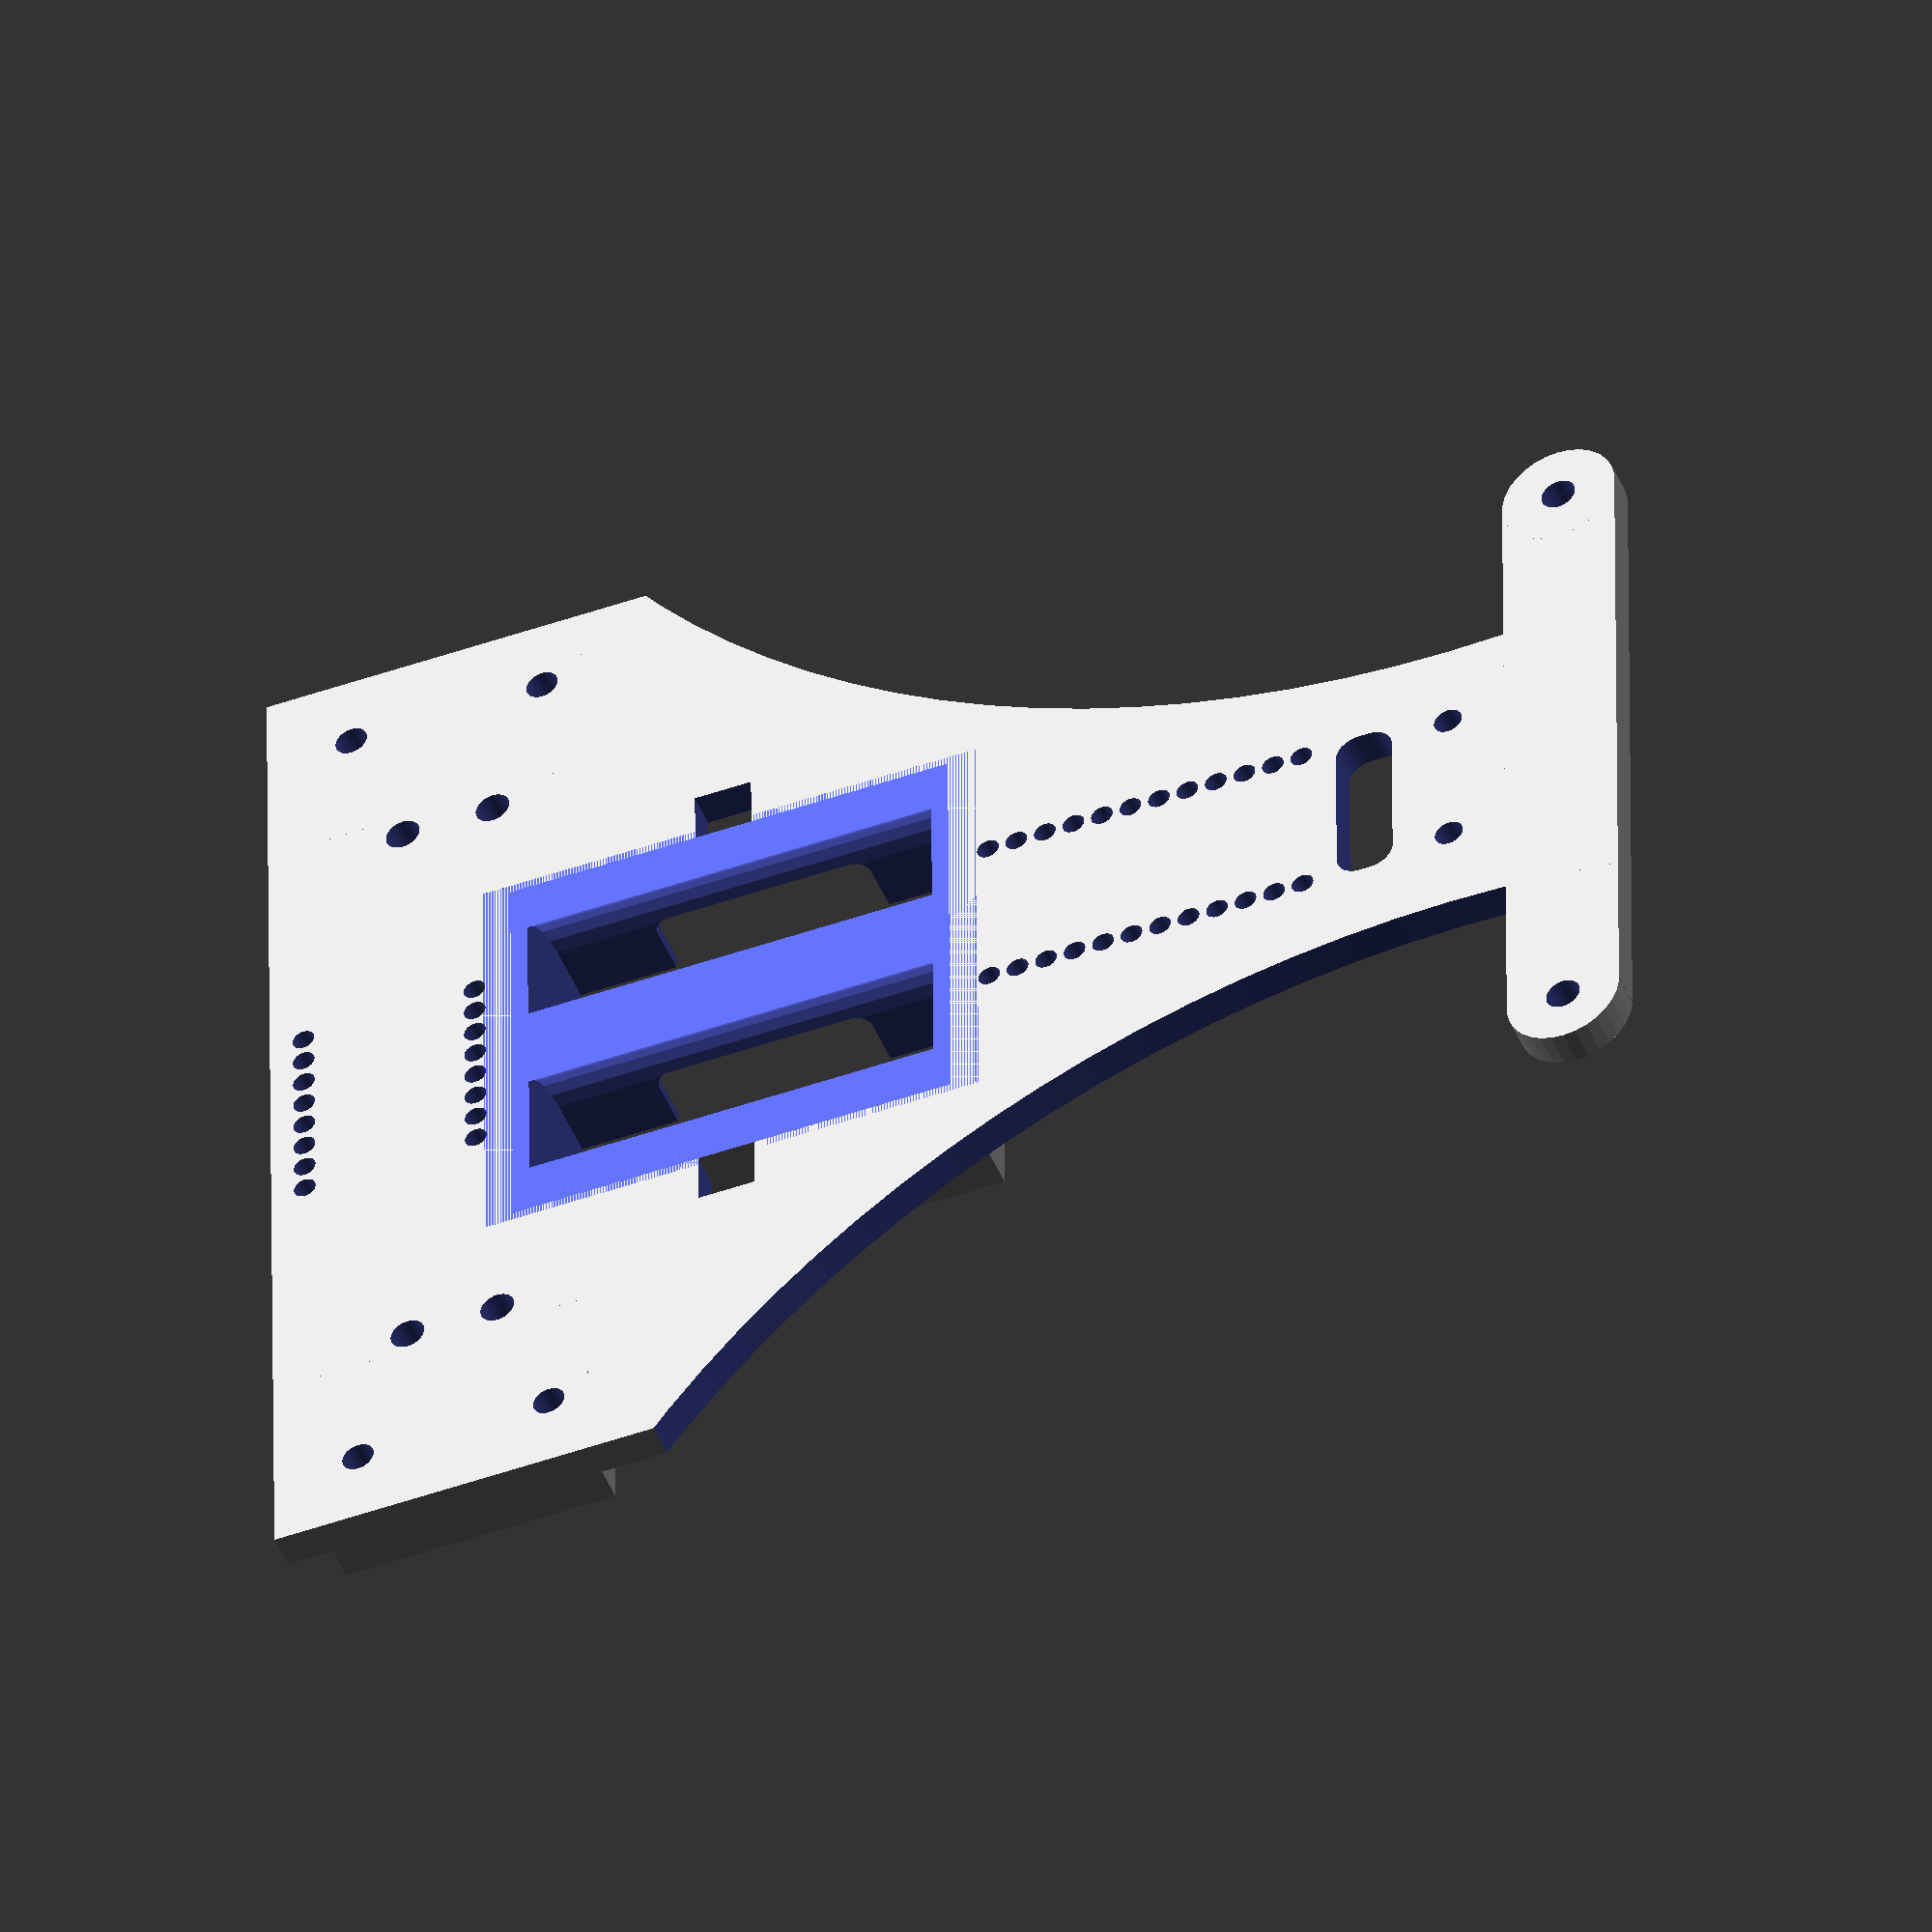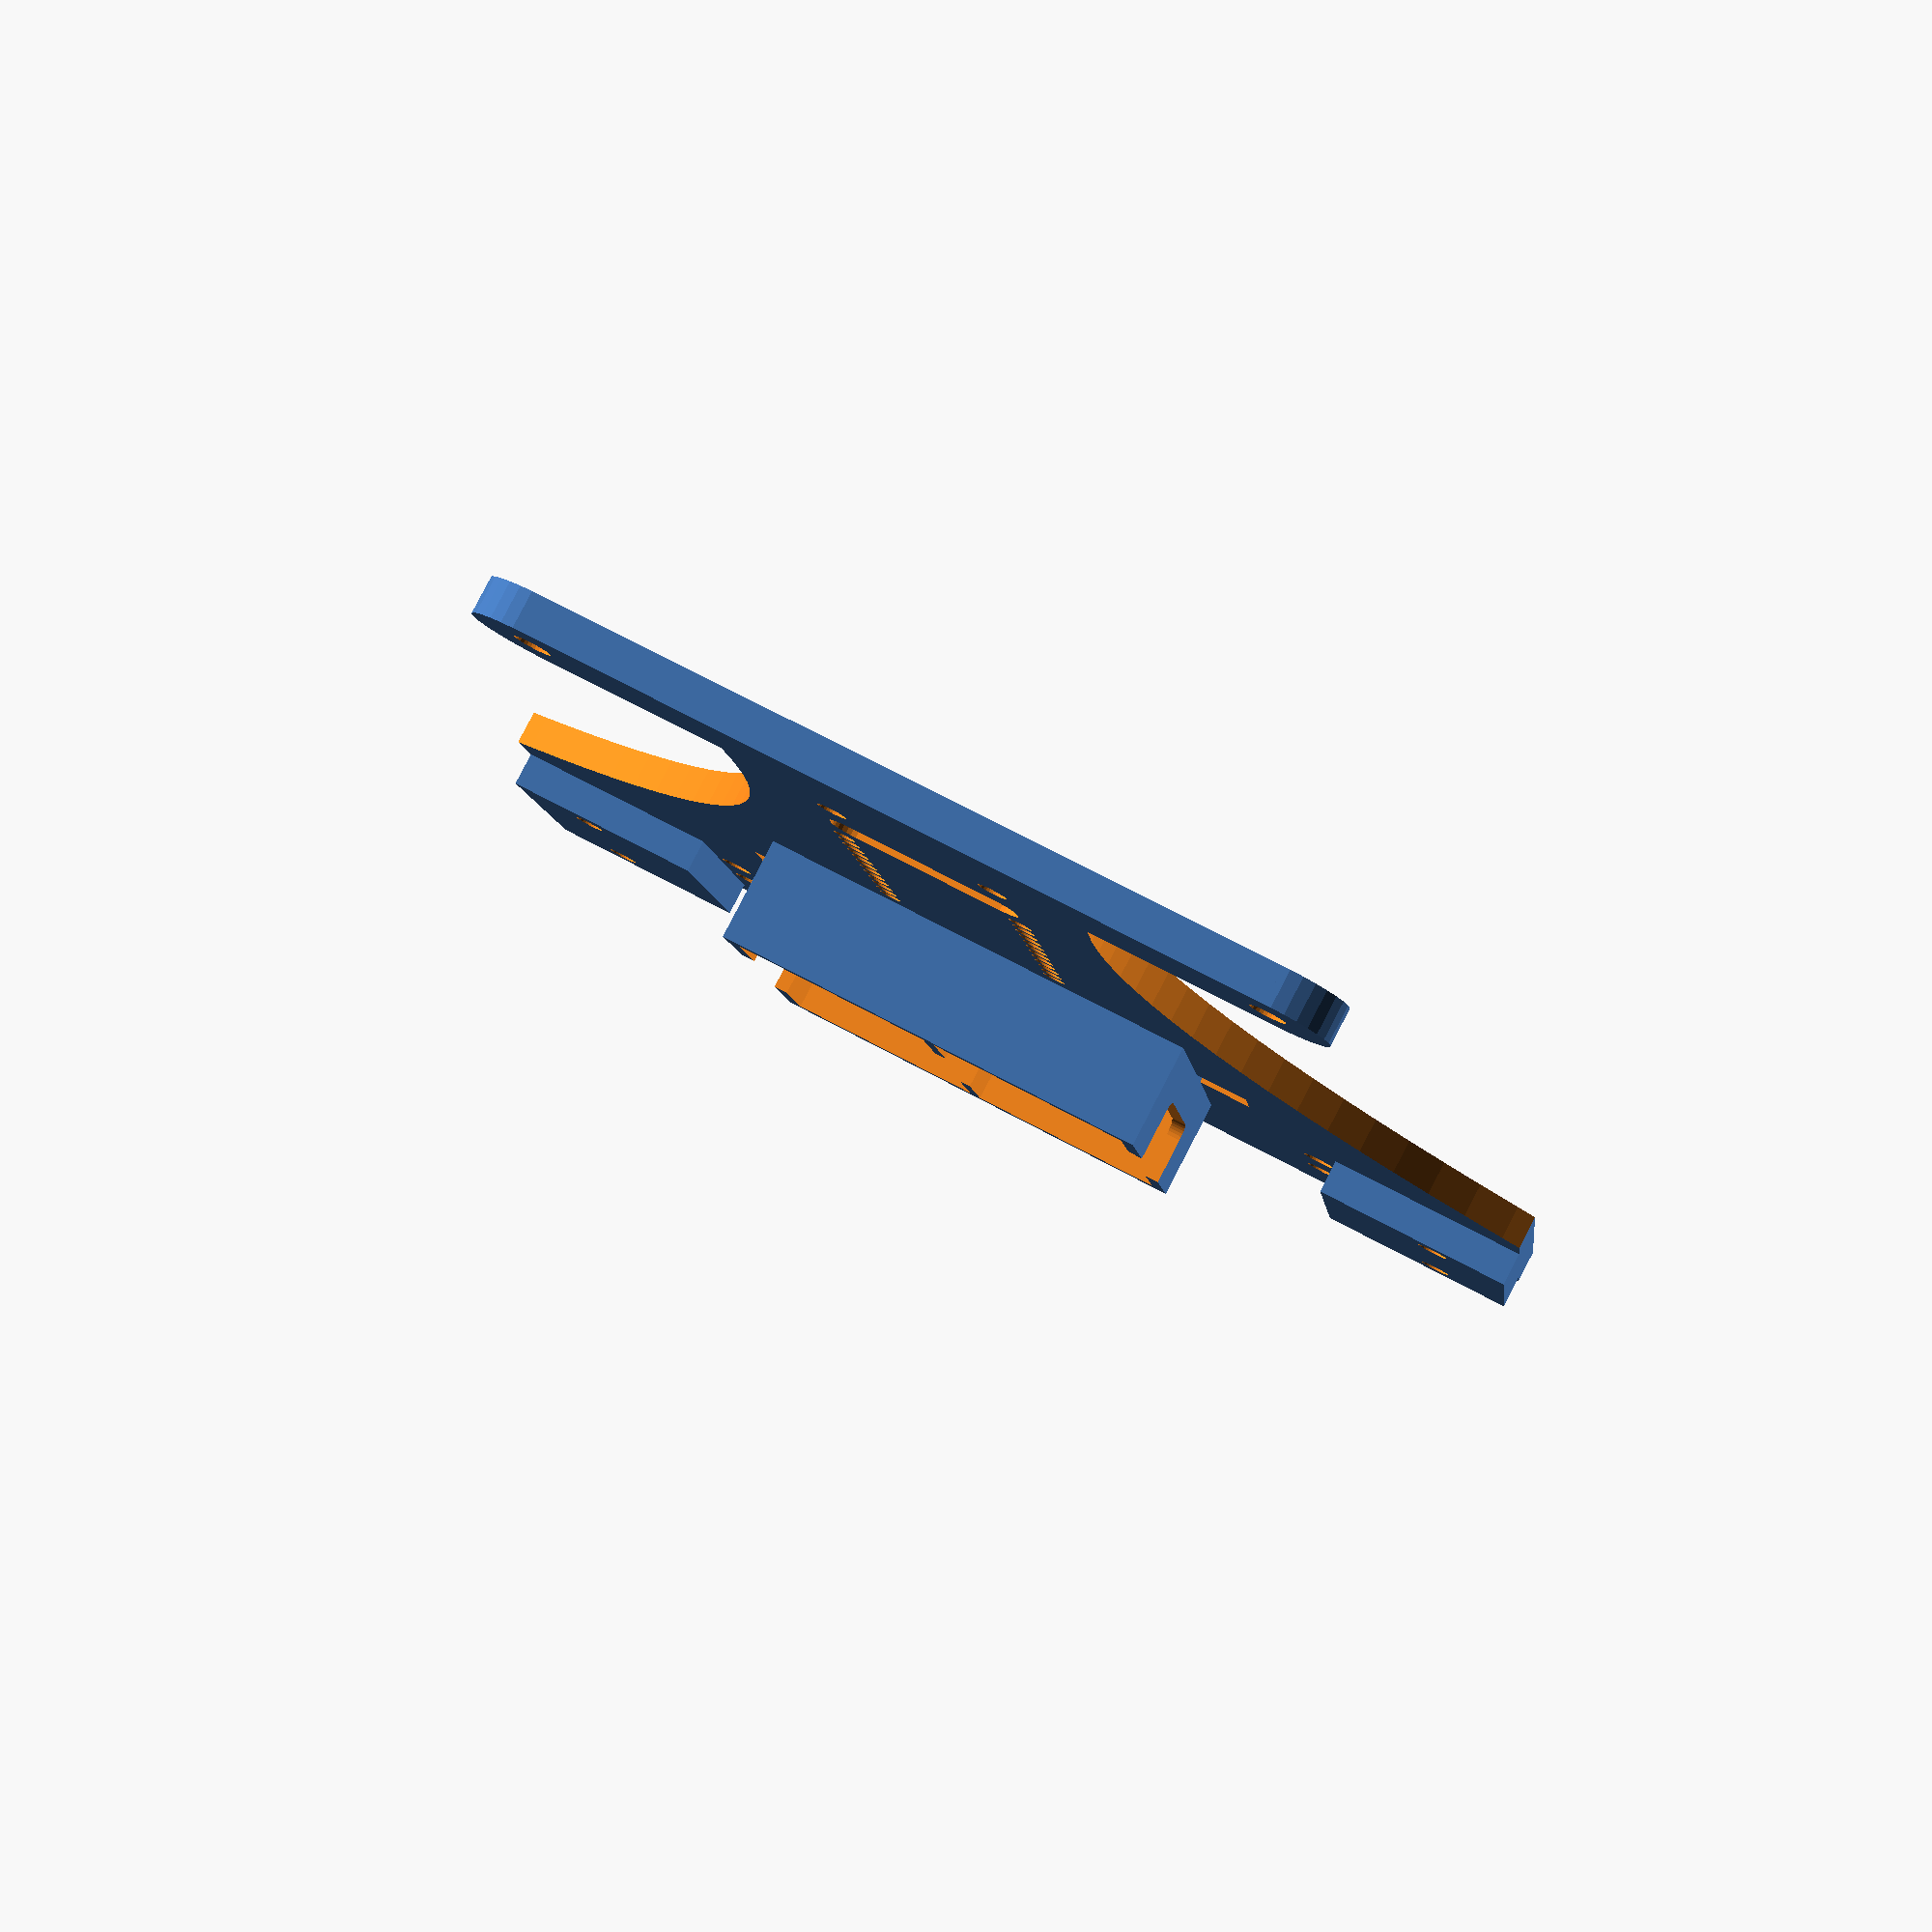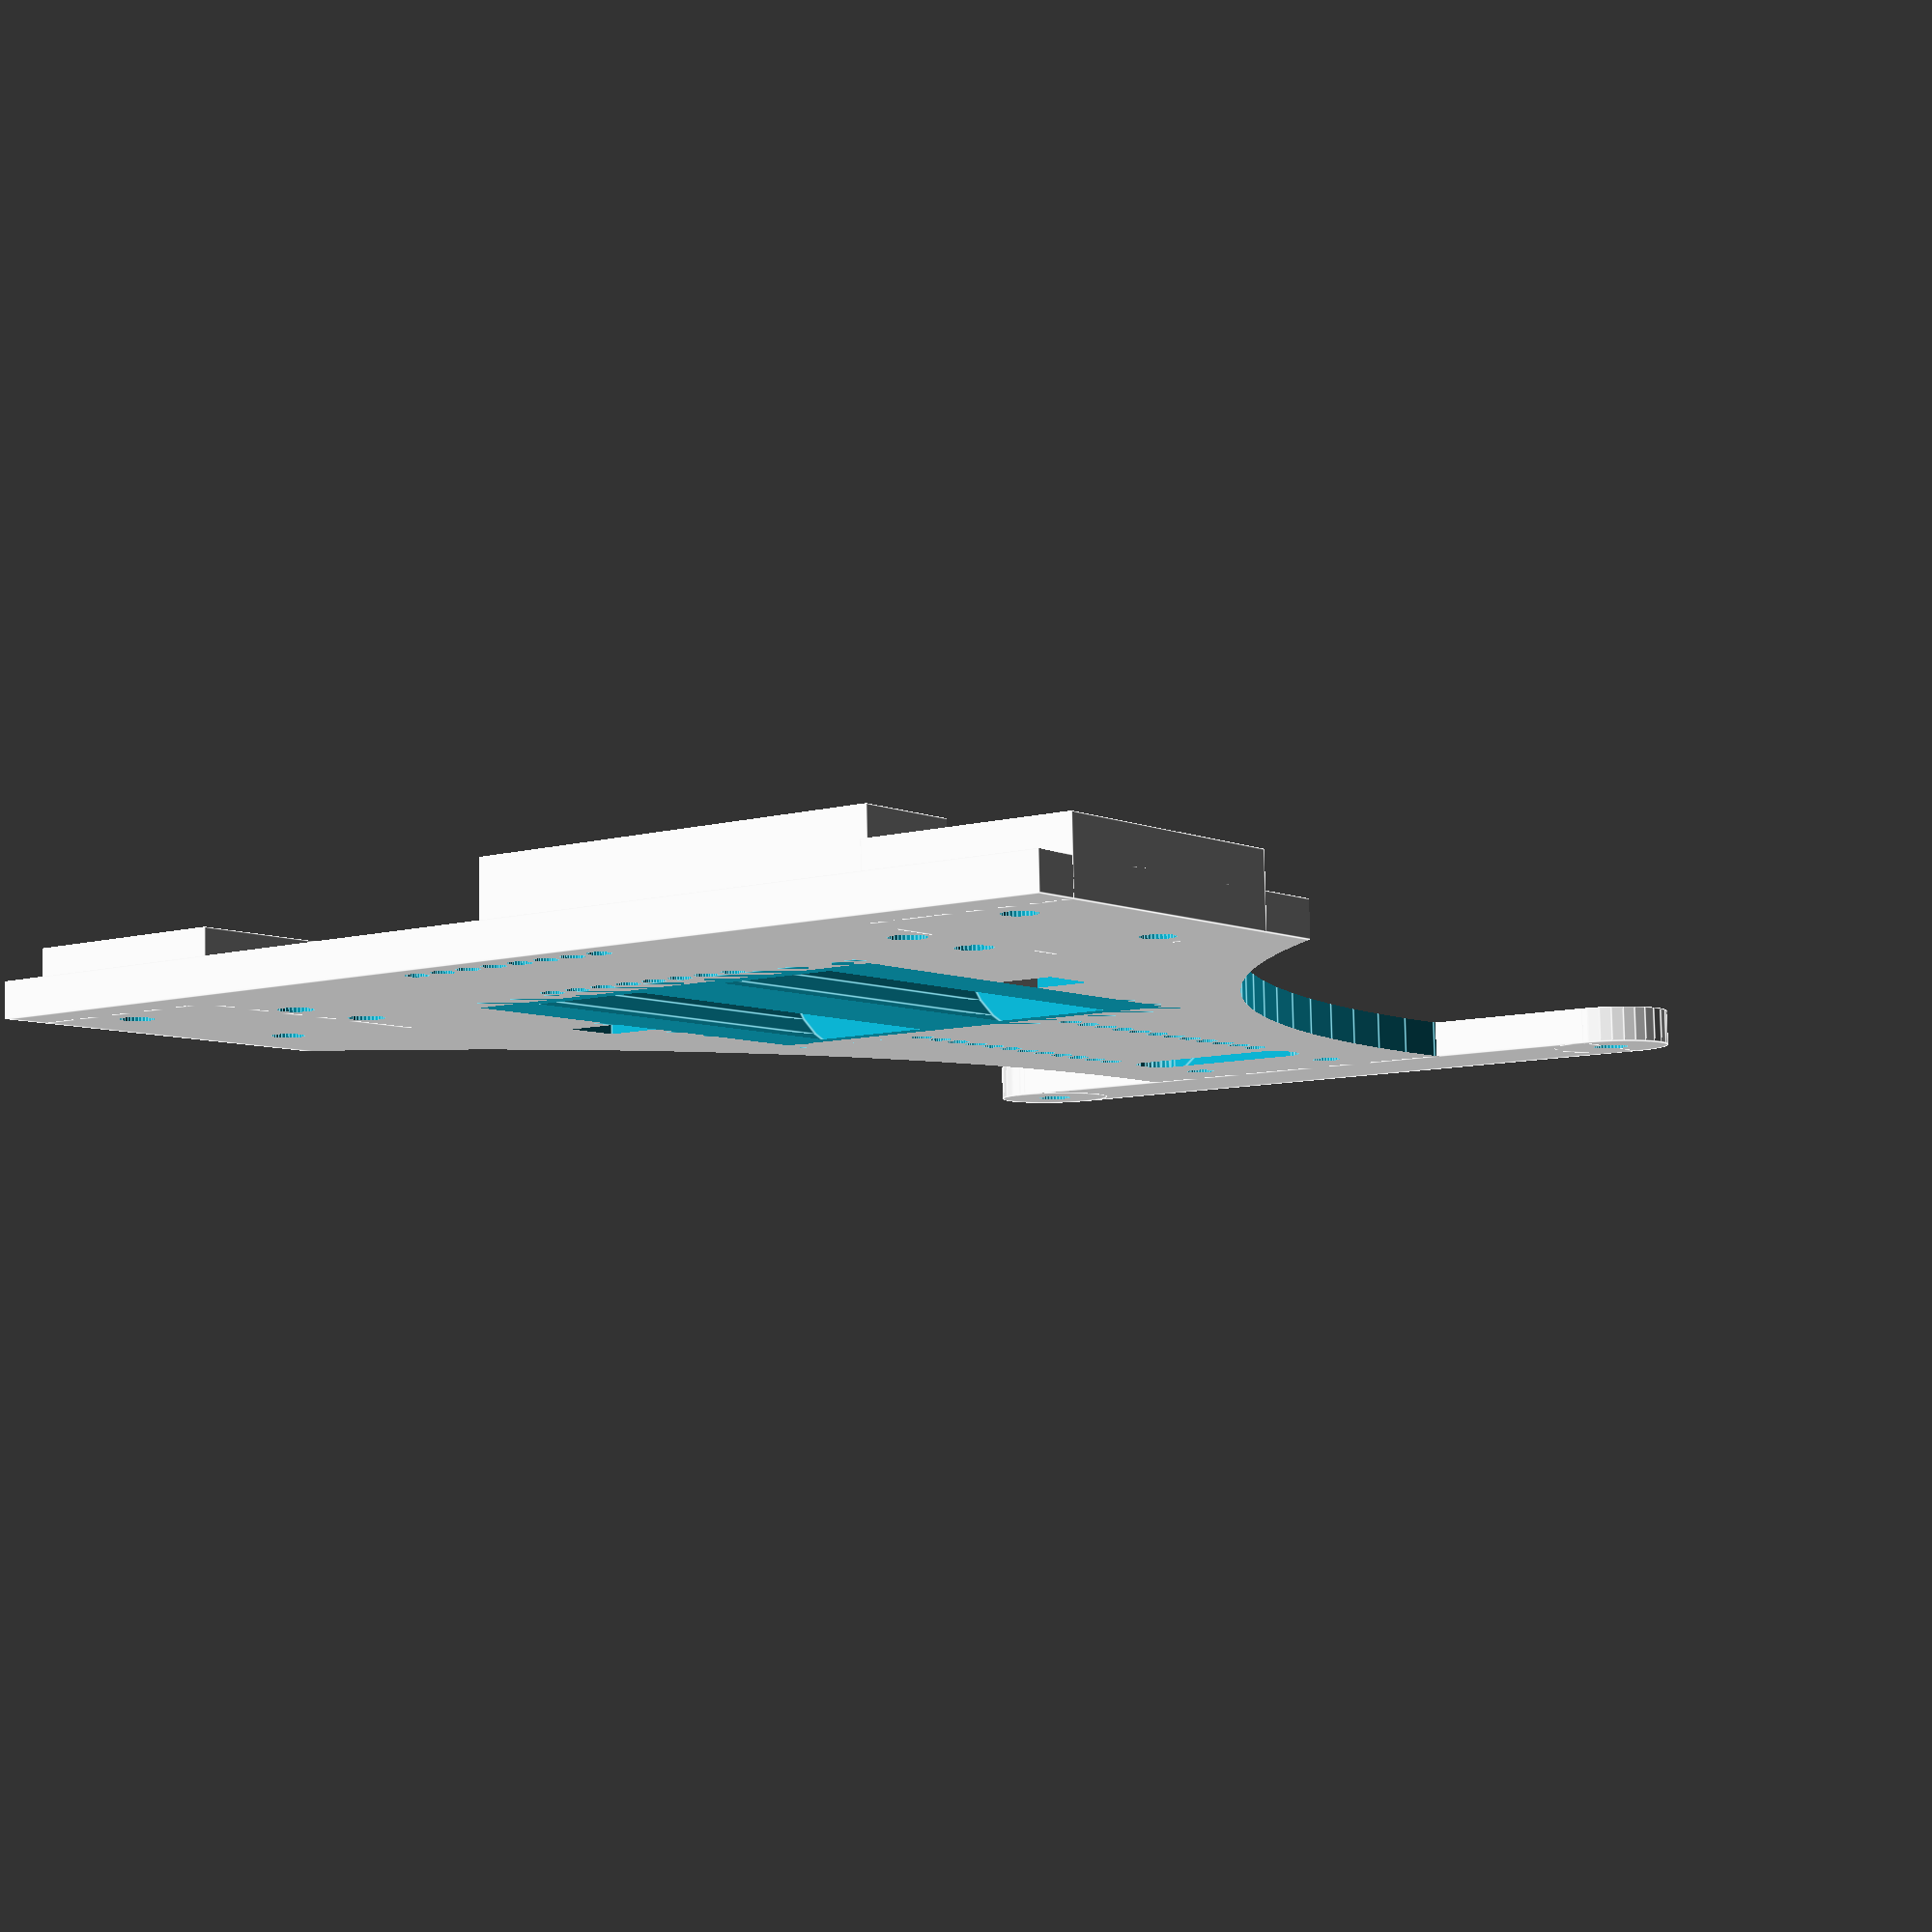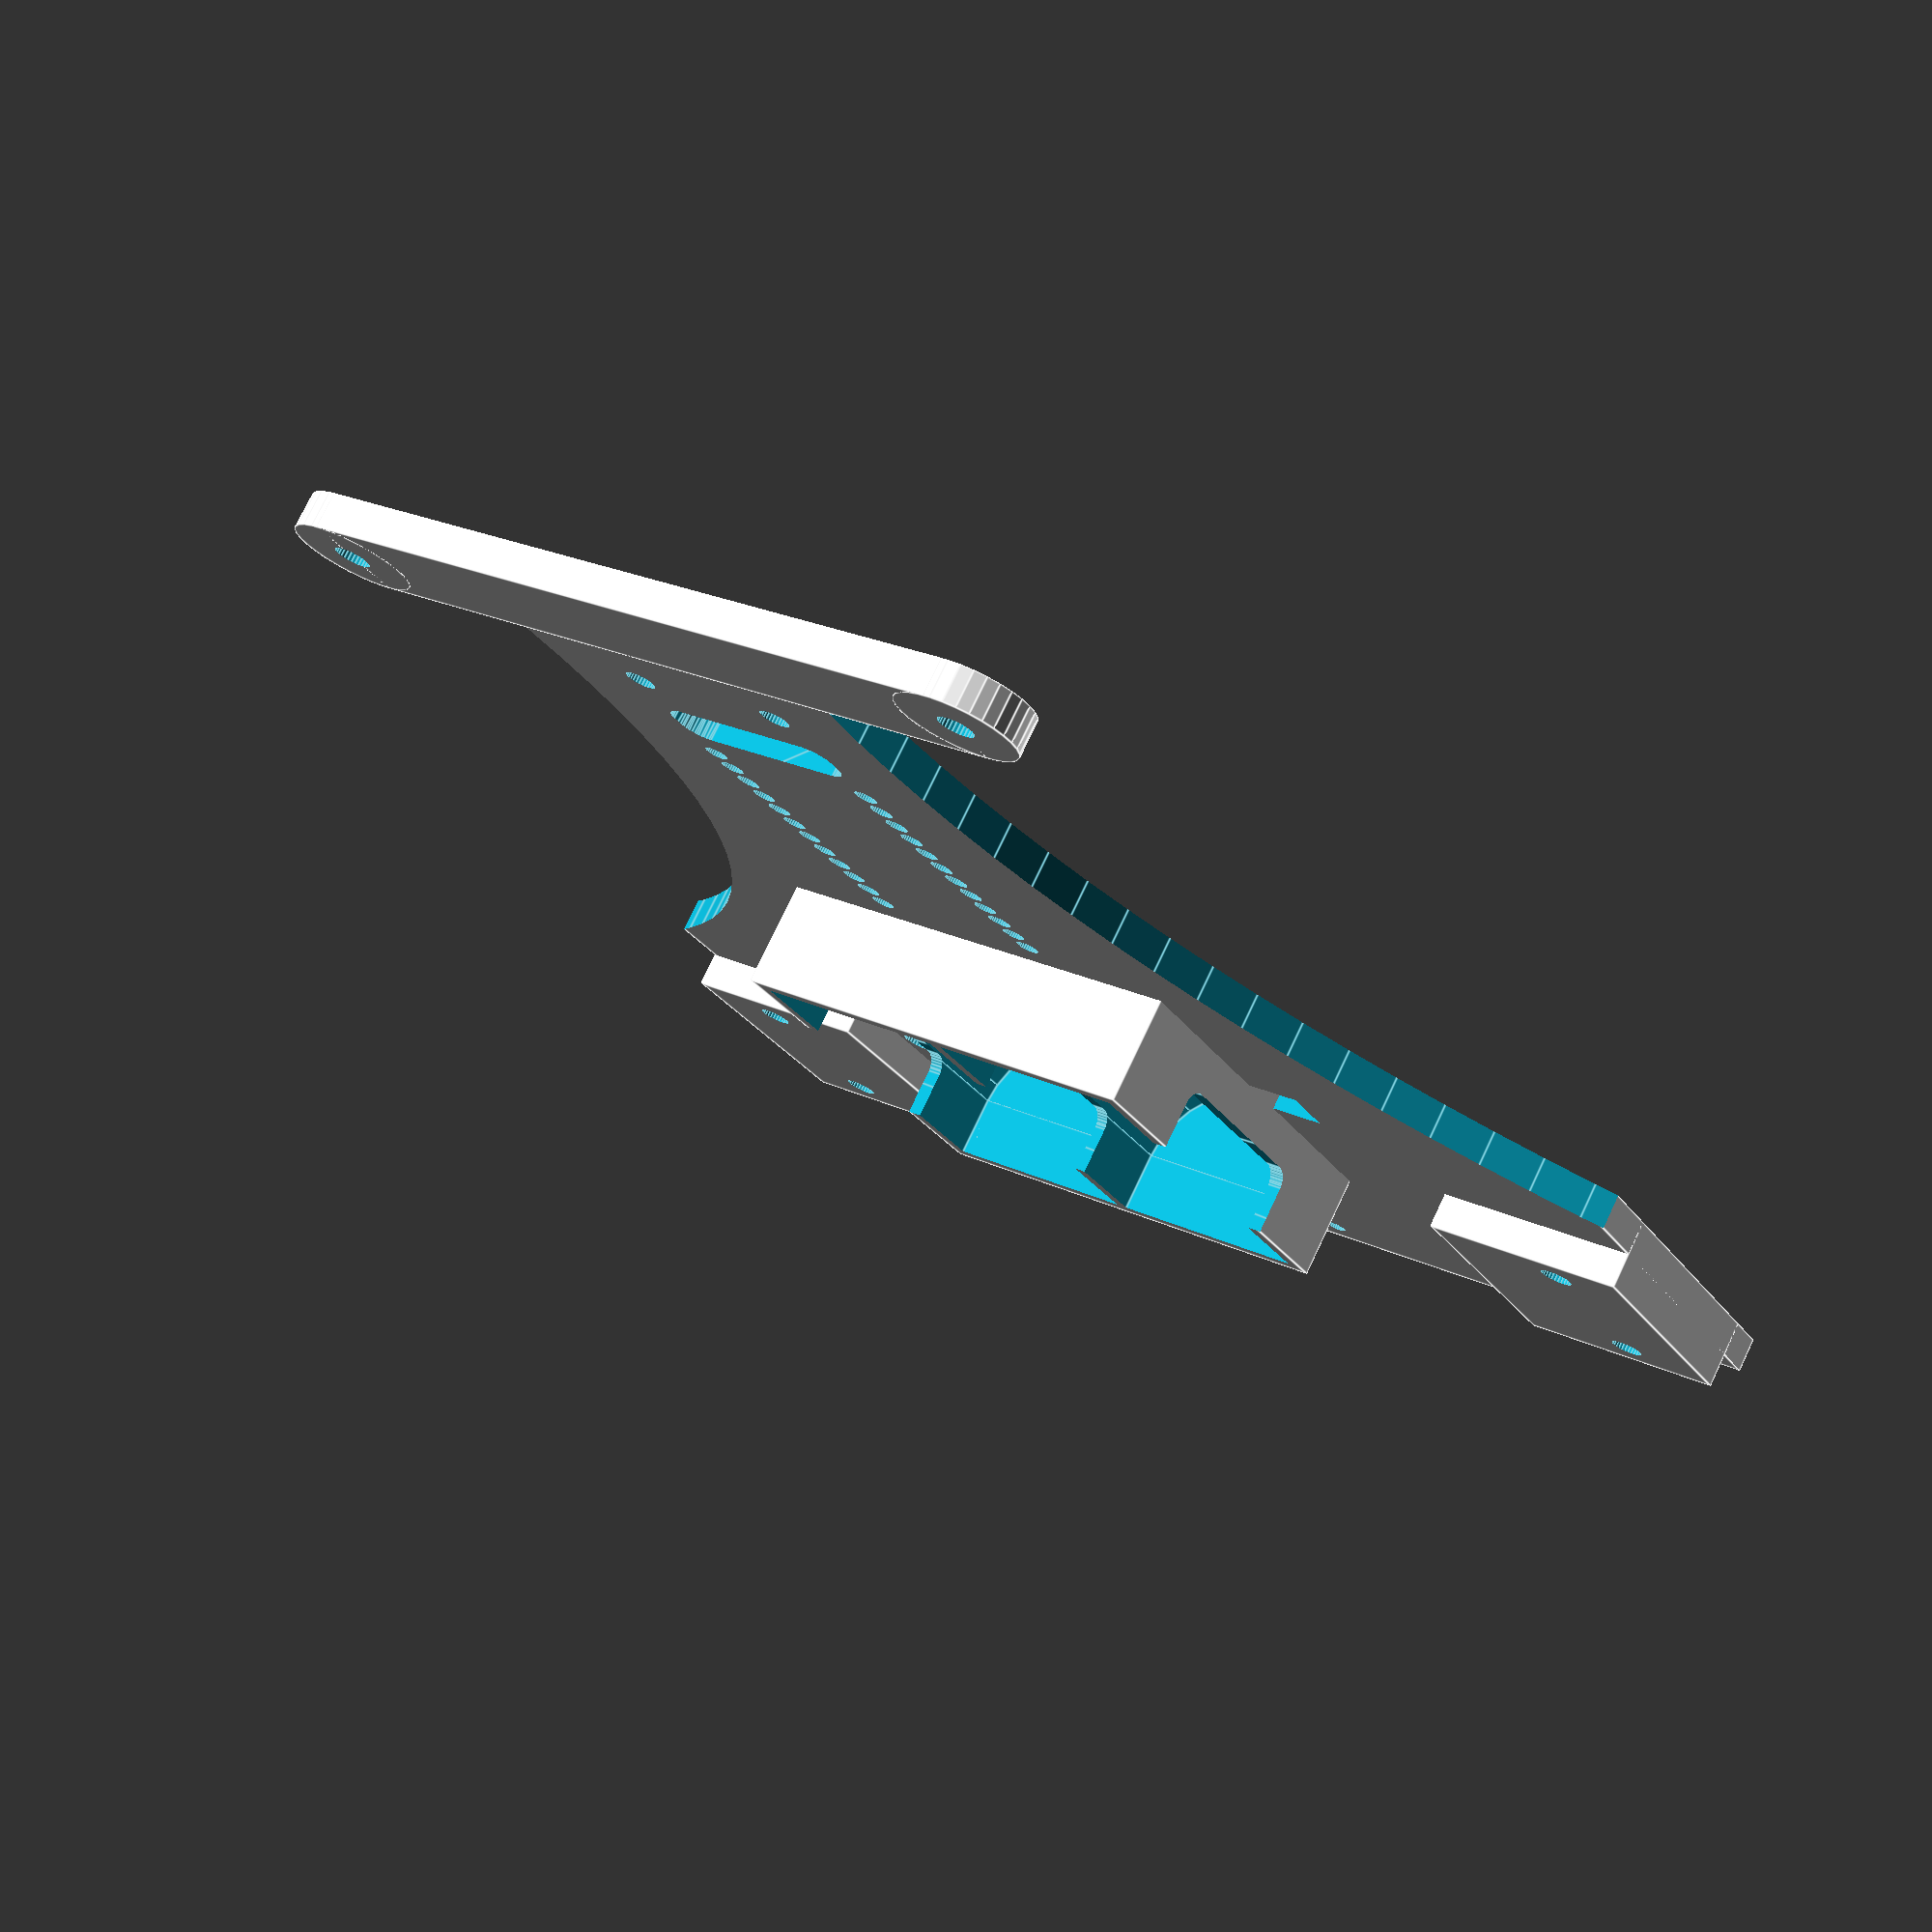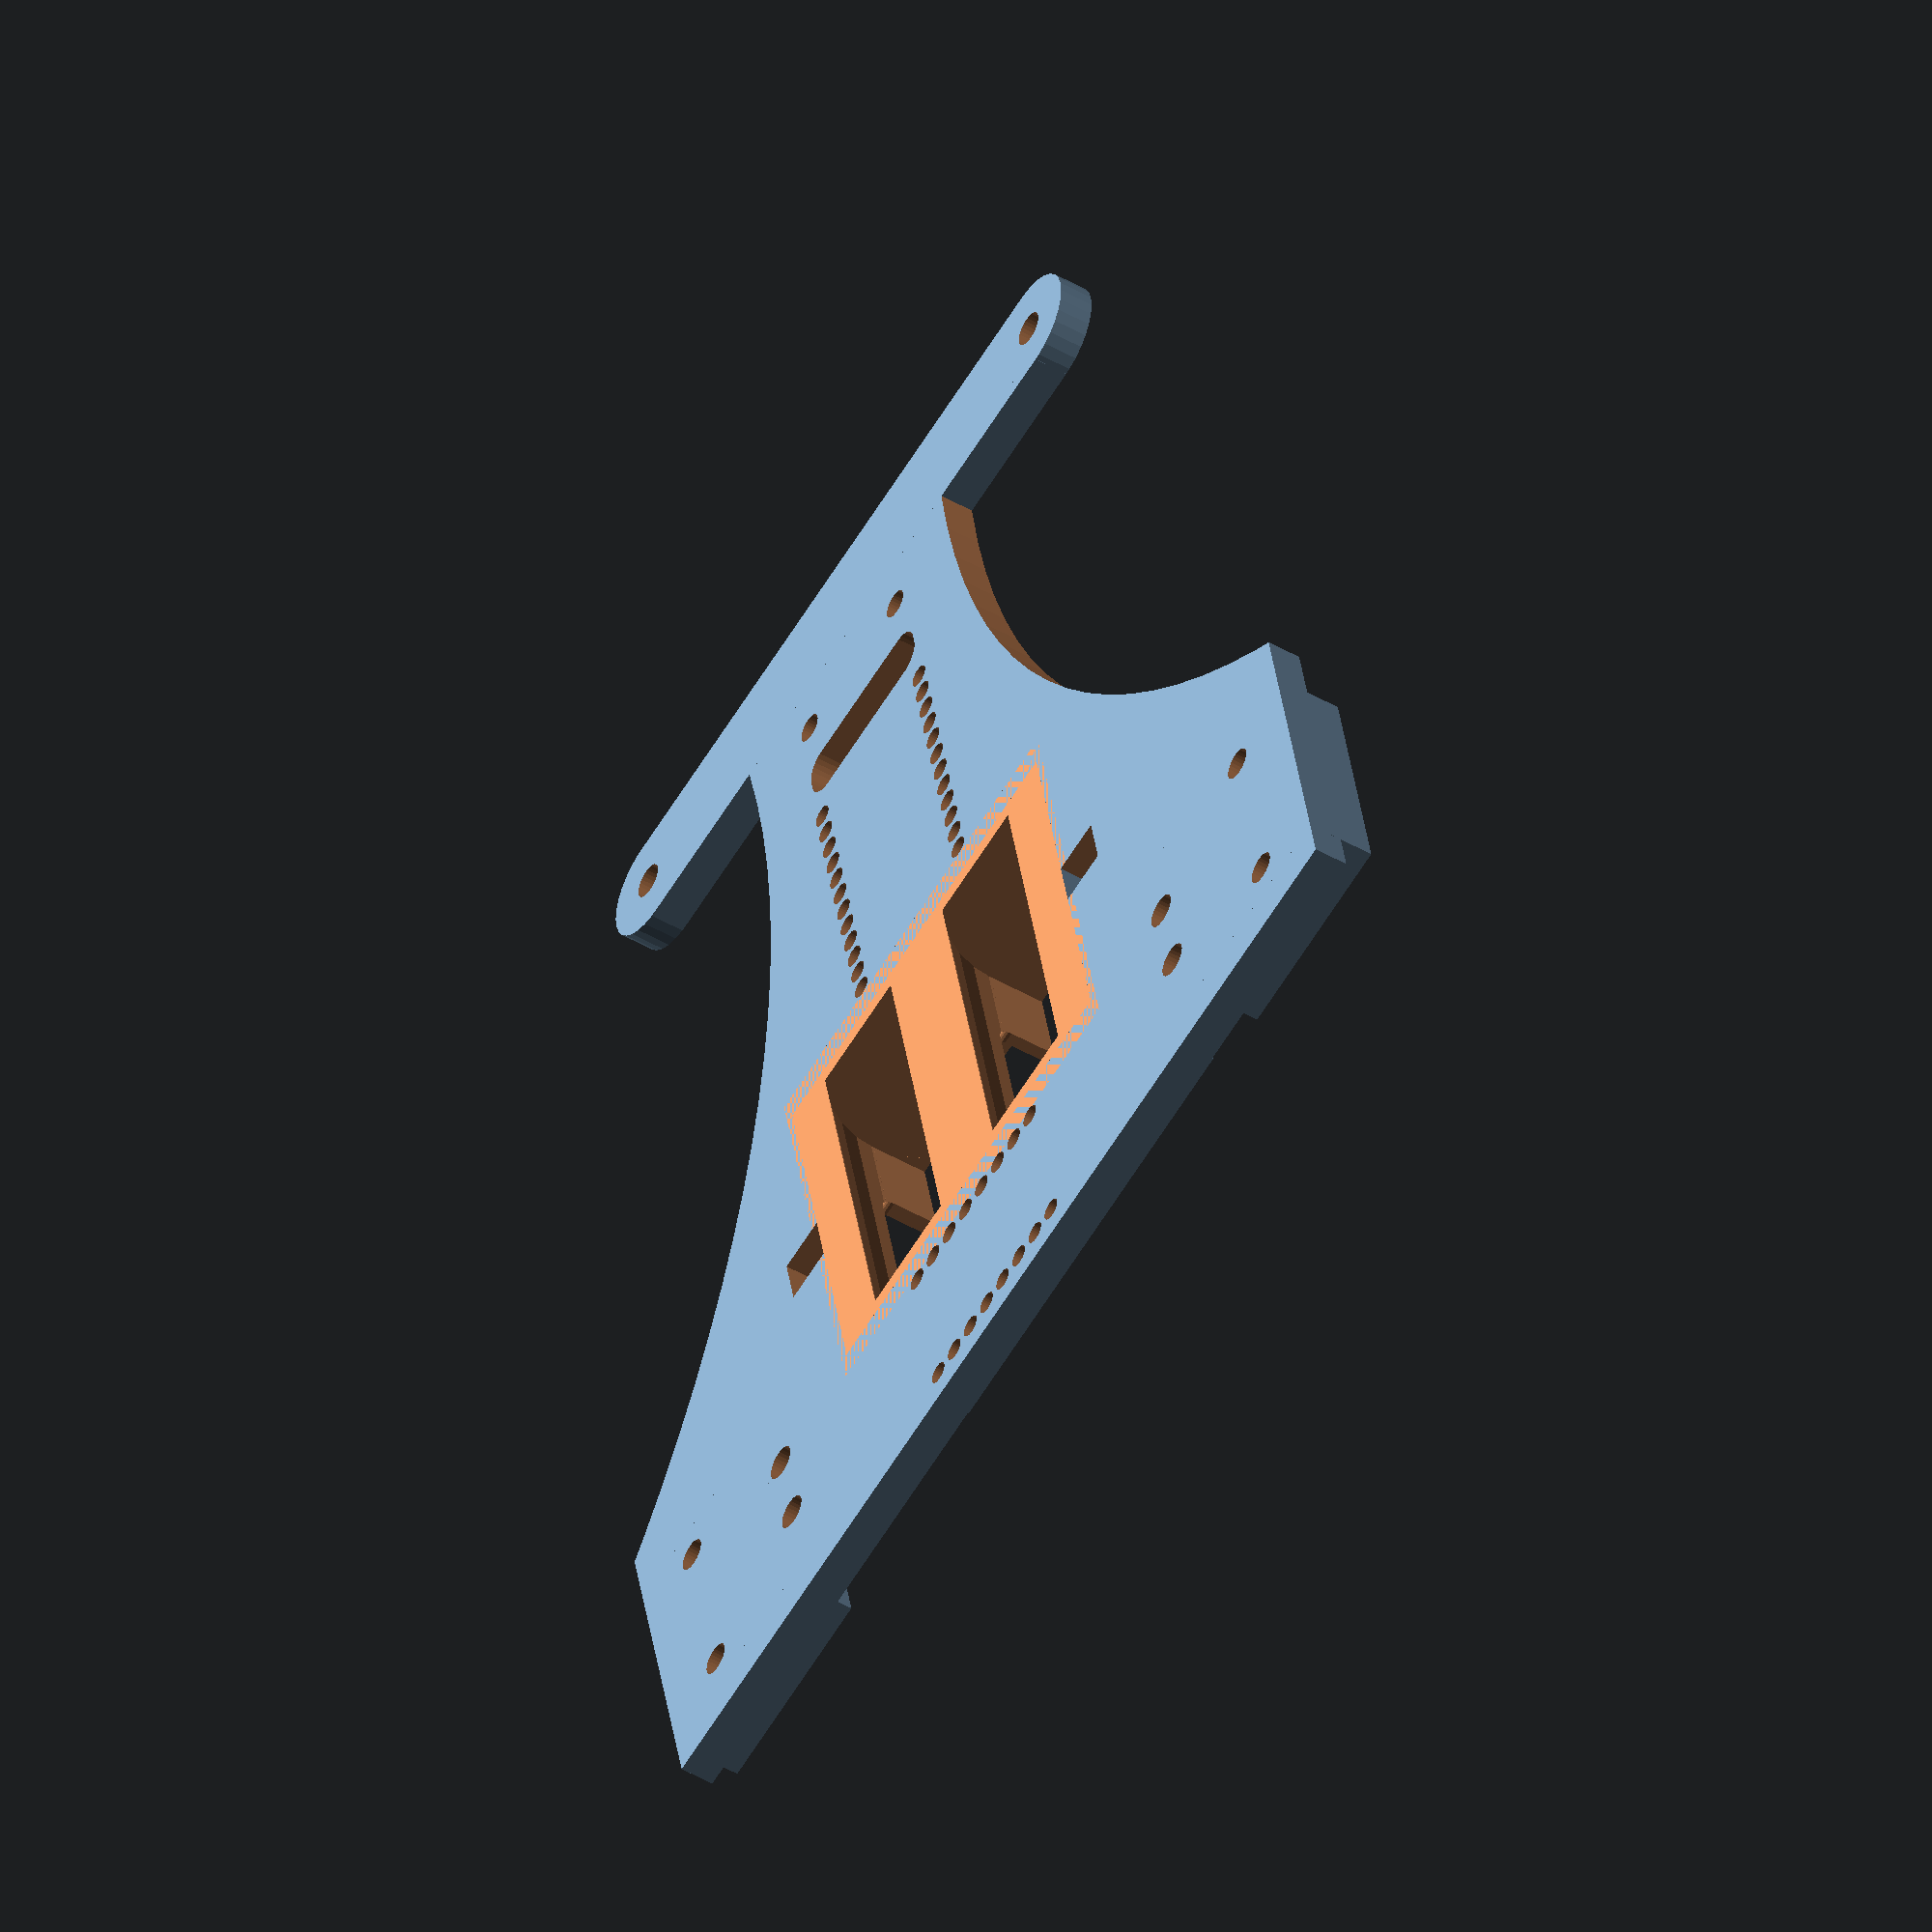
<openscad>
// chasis para robot siguelíneas
// 2 x N20 motors, 1 Arduino Pro Micro, 1 driver TB6612 y 2 x CR123/16340 batteries

$fn=30;

difference(){
union(){
translate([-50,0,0])cube([100,120,3]);
translate([32,4,0])cube(size=[18,24,6]); 
translate([-50,4,0])cube(size=[18,24,6]);
}

translate([-19.25,21.5,-1])cube([38.5,39,5]);

translate([105,105,-1])cylinder(r=90,h=5,$fn=120);
translate([-105,105,-1])cylinder(r=90,h=5,$fn=120);

translate([-24,38,-1])cube([5,5,5]);
translate([19,38,-1])cube([5,5,5]);

translate([-43,7.5,-1])cylinder(d=2.8,h=8);
translate([-43,24.5,-1])cylinder(d=2.8,h=8);
translate([43,7.5,-1])cylinder(d=2.8,h=8);
translate([43,24.5,-1])cylinder(d=2.8,h=8);

translate([-30,12,-1])cylinder(d=3,h=8);
translate([-30,20,-1])cylinder(d=3,h=8);
translate([30,12,-1])cylinder(d=3,h=8);
translate([30,20,-1])cylinder(d=3,h=8);

minkowski(){
translate([-6,97,-1])cube([12,1,5]);
cylinder(d=4,h=5);
}

translate([10,115,-1])cylinder(d=3.5,h=5);
translate([-10,115,-1])cylinder(d=3.5,h=5);
translate([6.73,105,-1])cylinder(d=2.5,h=5);
translate([-6.73,105,-1])cylinder(d=2.5,h=5);
//translate([0,105,-1])cylinder(d=2.5,h=5);

rotate([0,0,90])
{
translate([64,7.62,-1])pin20mil(12,1.94,10);
translate([64,-7.62,-1])pin20mil(12,1.94,10);
}

translate([-8.89,18.24,-1])pin20mil(8,1.94,10);
translate([-8.89,3,-1])pin20mil(8,1.94,10);
}

difference(){
translate([0,21.5,-2])bat16340();
translate([-20,19,-3])cube([40,44,3]);
}

//portapilas

module bat16340()
difference(){
translate([-19.25,0,0])cube([38.5,39,14]);
translate([9.25,1.5,9])rotate([-90,0,0])cylinder(d=17.5,h=36);
translate([-9.25,1.5,9])rotate([-90,0,0])cylinder(d=17.5,h=36);
translate([-18,1.5,8.75])cube([17.5,36,20]);
translate([0.5,1.5,8.75])cube([17.5,36,20]);
translate([0,19.5,14])
minkowski(){
cube([100,16,8],center=true);
rotate([0,90,0])cylinder(d=3,h=100,$fn=30);
}    
}

//taladros paRa pines a 10 por pulgada

module pin20mil(n,d_paso,h_paso)
for (i=[1:n]){
    translate([(i-1)*2.54,0,0])cylinder(d=d_paso,h=h_paso);
}

// morro para montar sensores de líneas SUNFOUNDER

translate([0,20,0])
difference(){
union(){
translate([-30,90,0])cube([60,10,3]);
translate([-30,95,0])cylinder(d=10,h=3);
translate([30,95,0])cylinder(d=10,h=3);
}
translate([-30,95,0])cylinder(d=3,h=10,center=true);
translate([30,95,0])cylinder(d=3,h=10,center=true);
}

</openscad>
<views>
elev=46.3 azim=270.4 roll=201.8 proj=o view=solid
elev=275.3 azim=352.9 roll=27.5 proj=p view=wireframe
elev=277.2 azim=216.3 roll=178.8 proj=p view=edges
elev=283.2 azim=329.8 roll=25.5 proj=p view=edges
elev=228.8 azim=192.4 roll=302.5 proj=o view=solid
</views>
